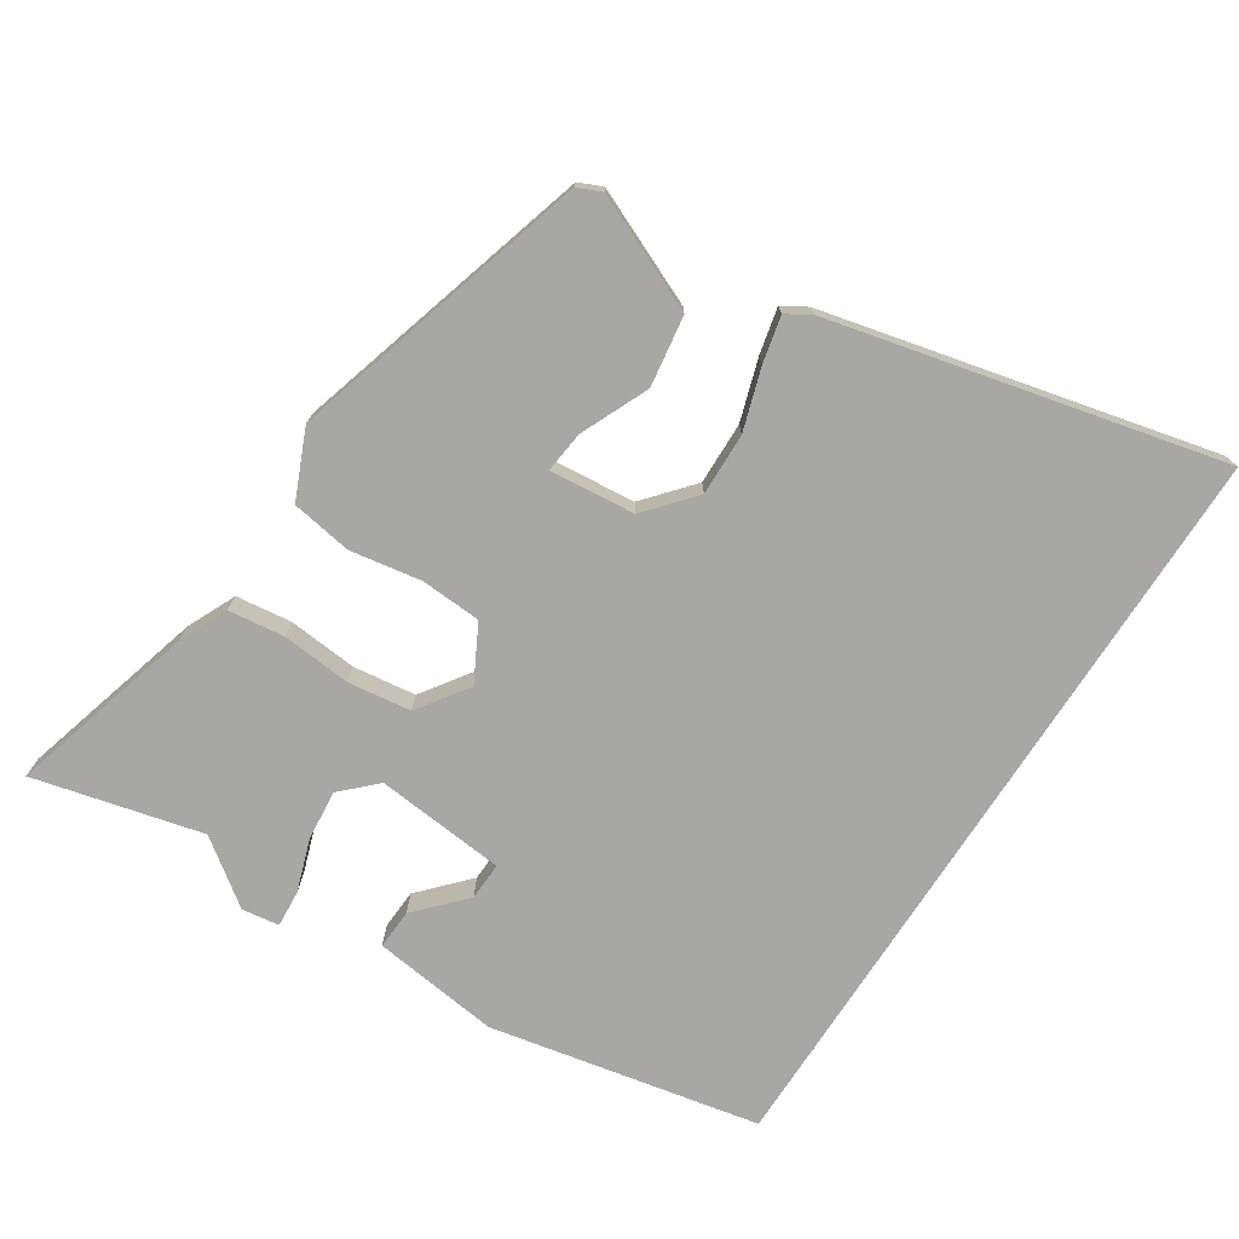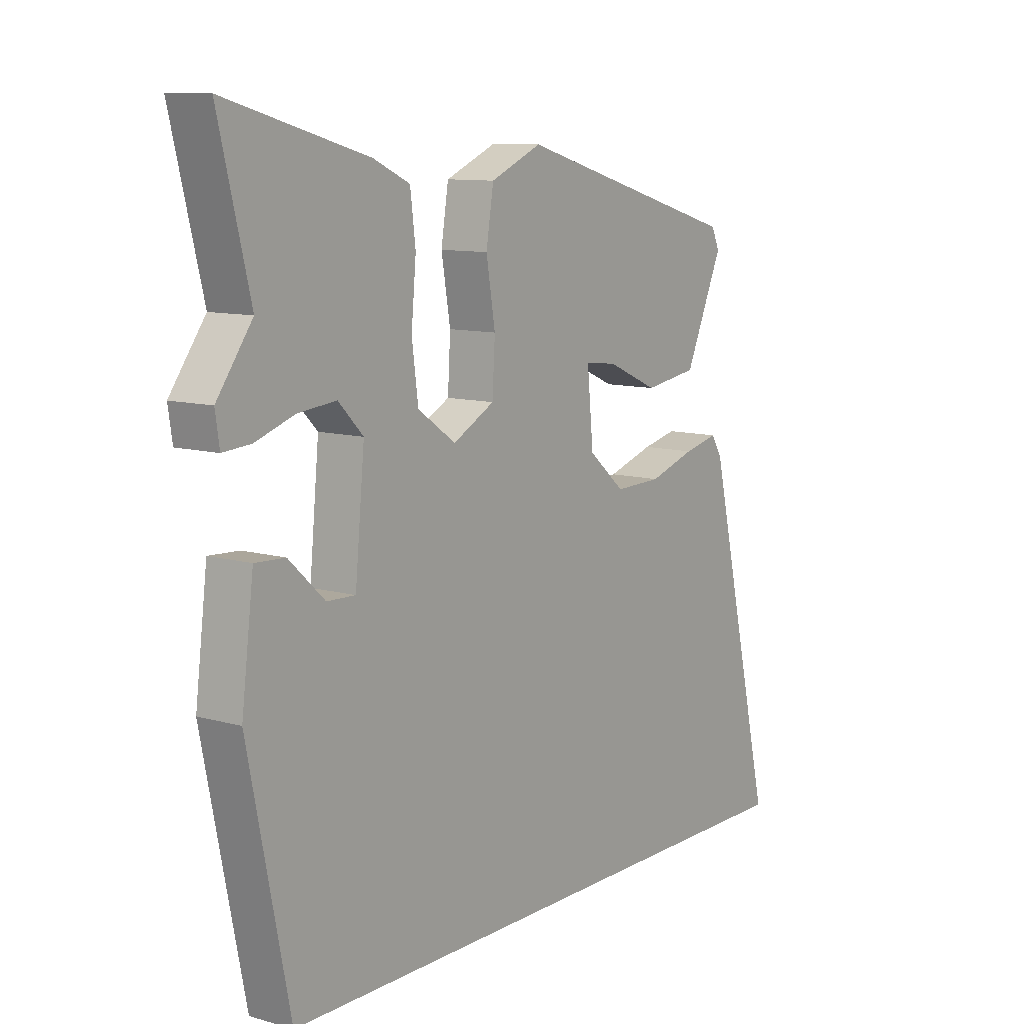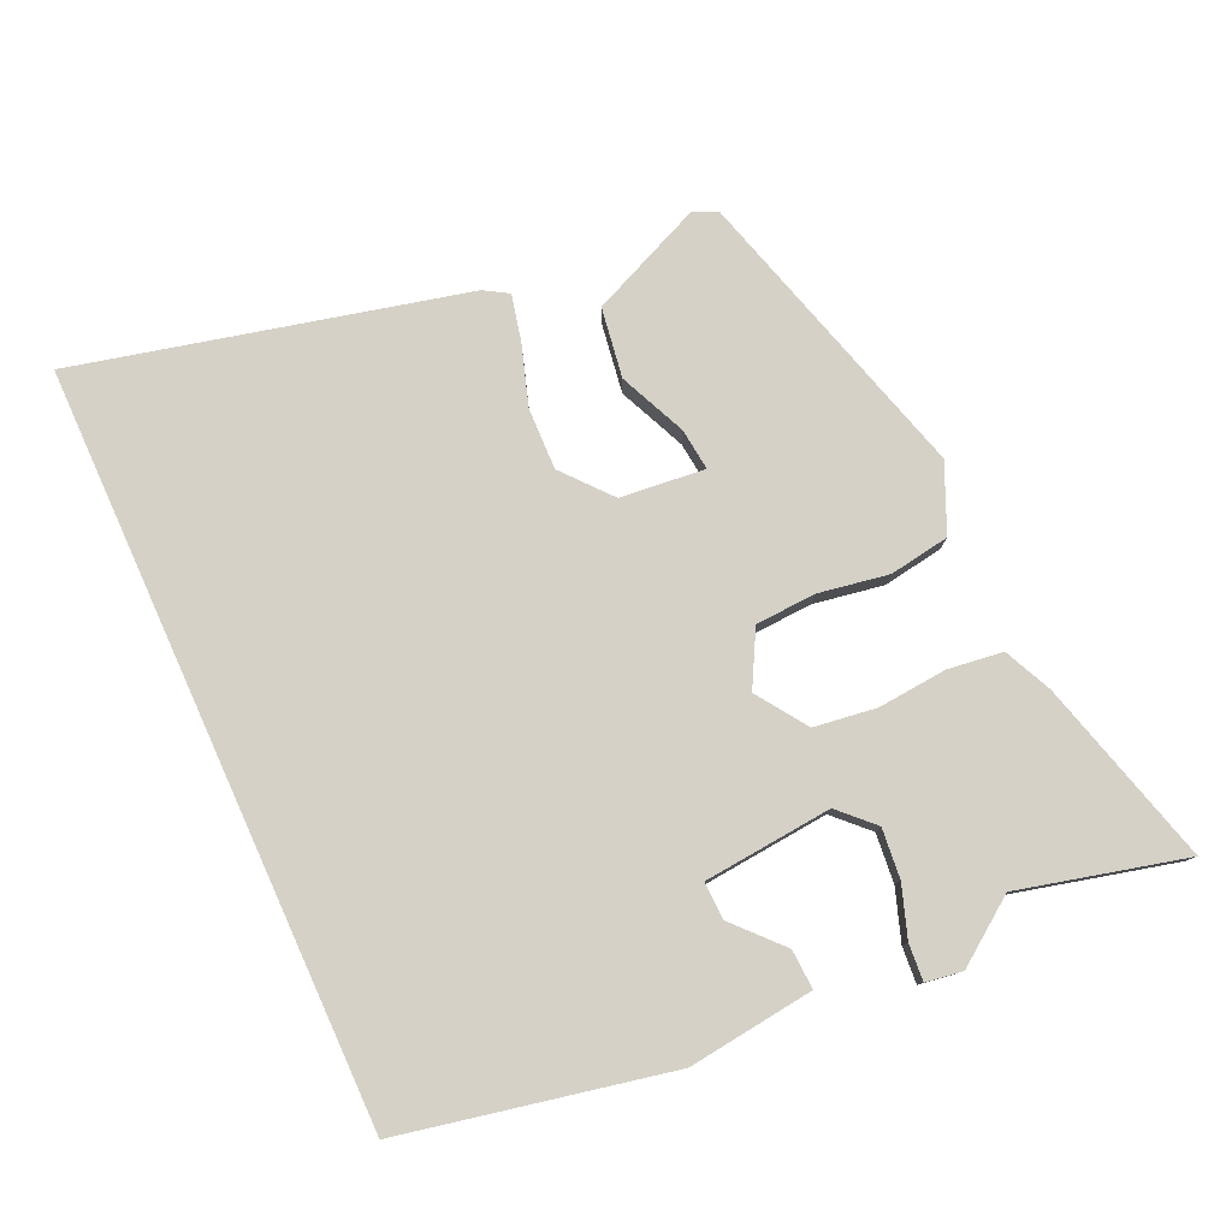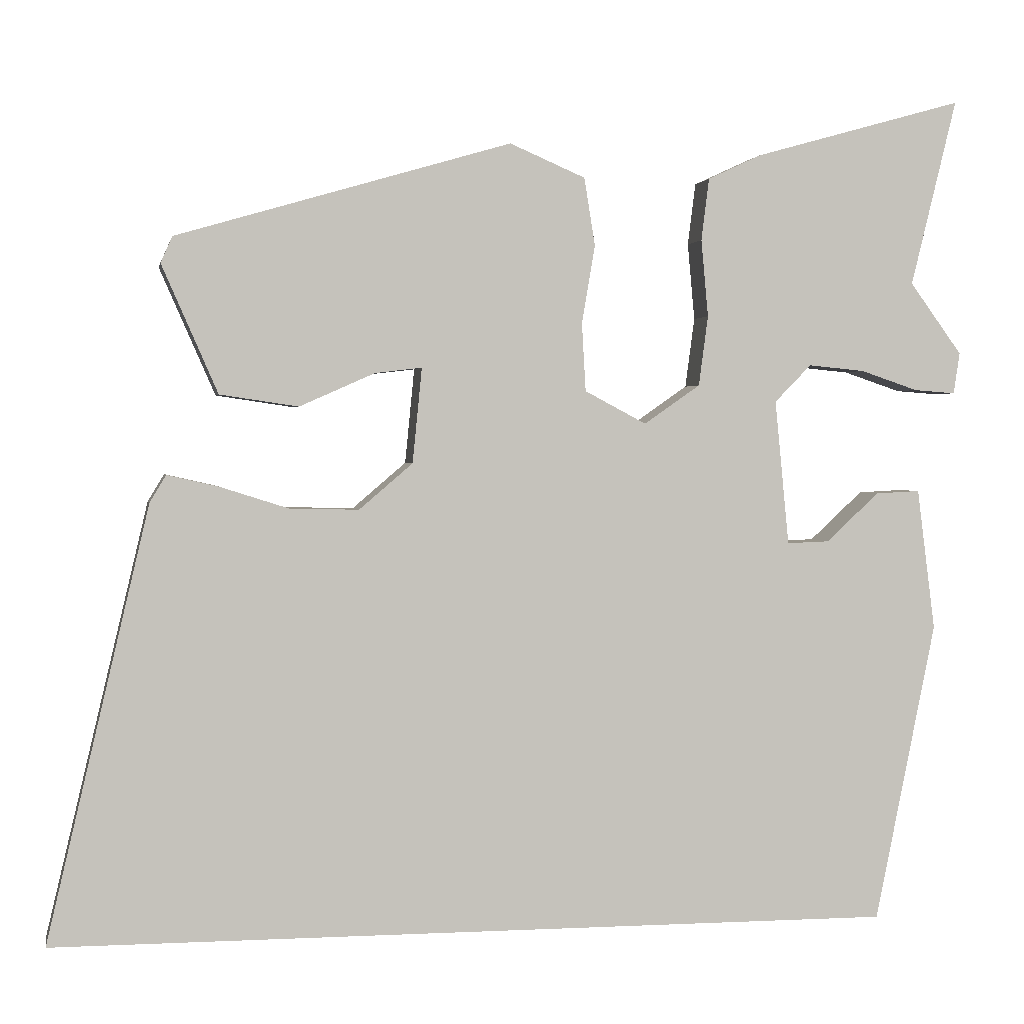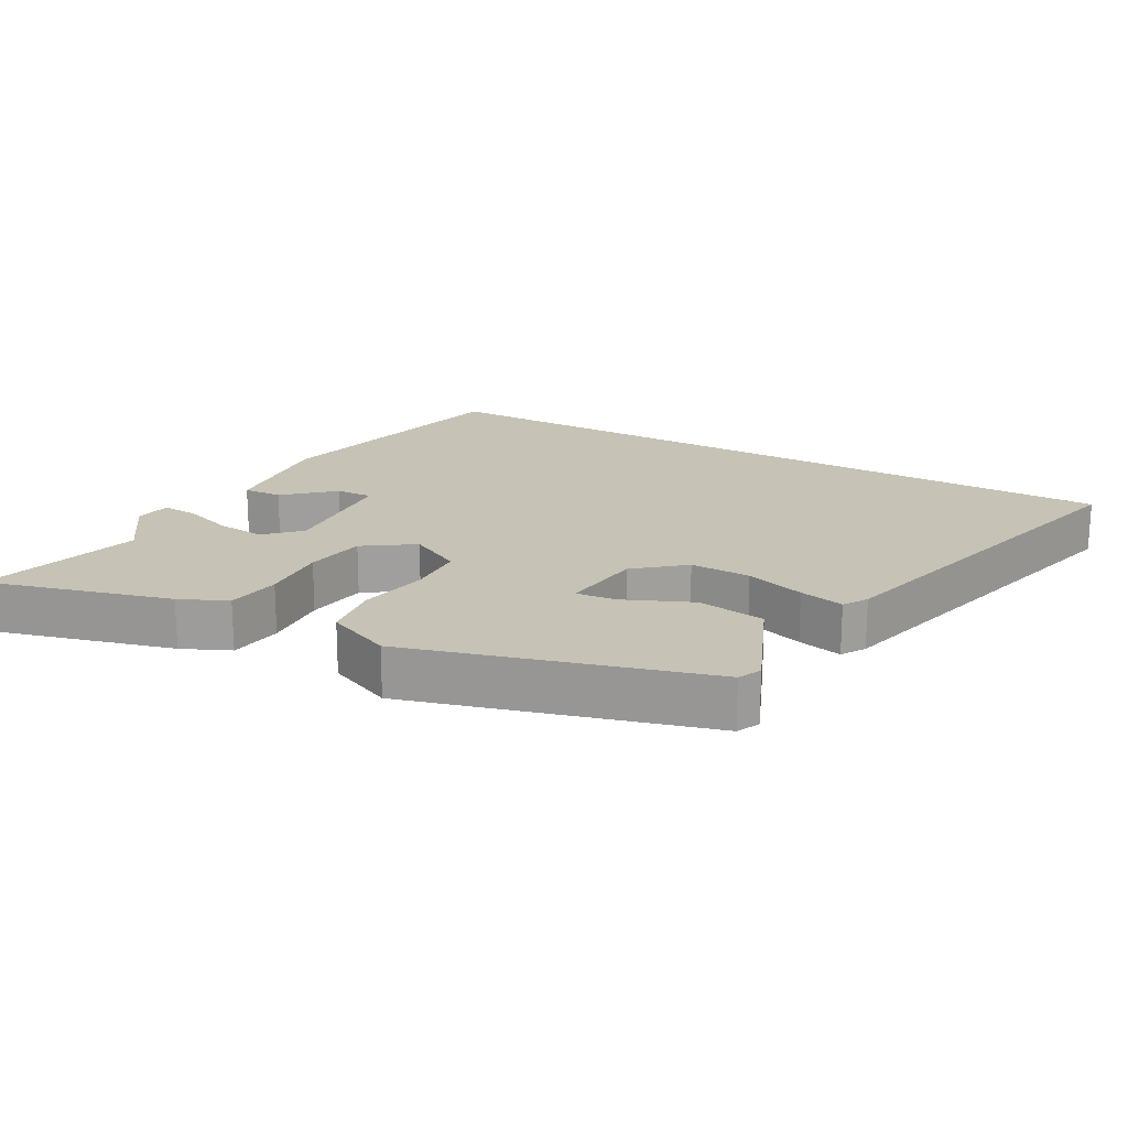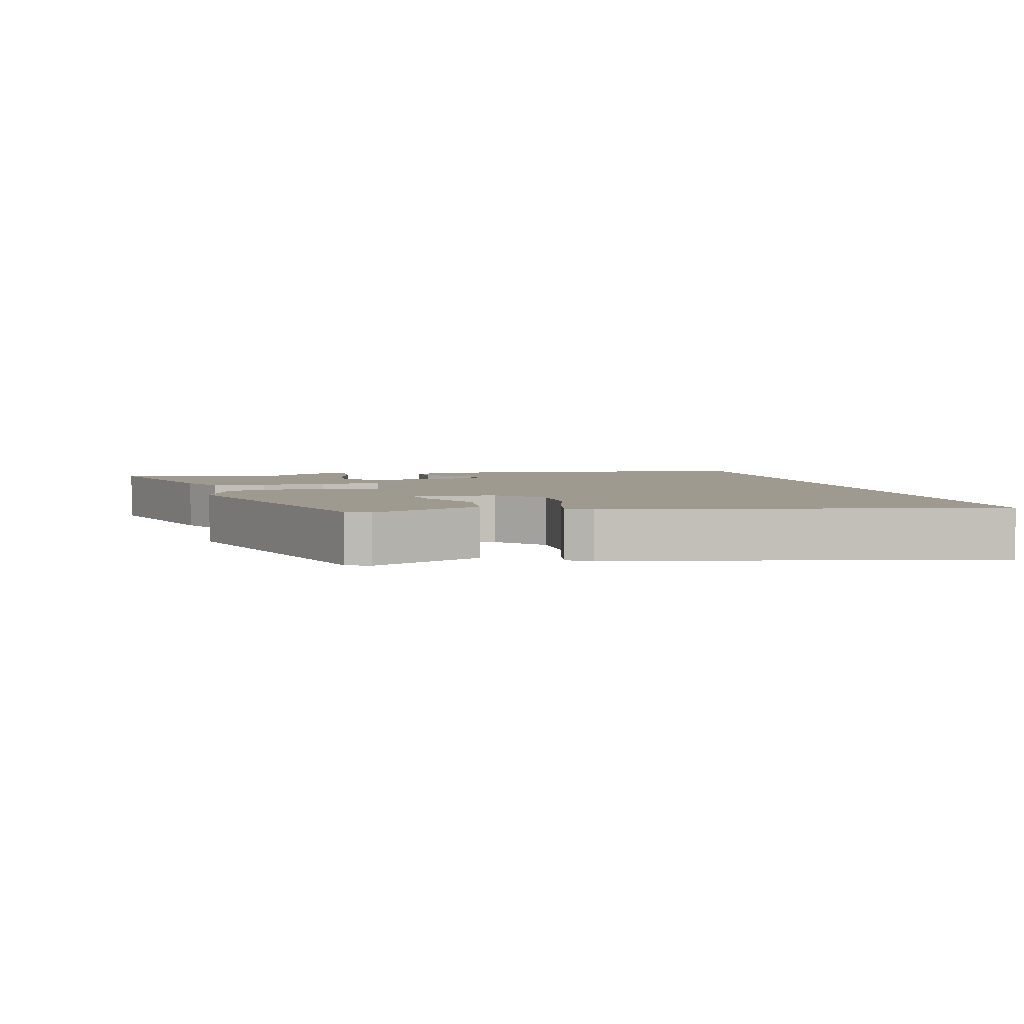
<metadata>
{"format":"obj","ext":"obj","renderer":"f3d","projection":"perspective","resolution":1024,"background":"white","views":[{"elev":-74.5,"azim":57.1,"up":"+Y"},{"elev":10.3,"azim":-54.3,"up":"+Z"},{"elev":79.0,"azim":-114.3,"up":"+Y"},{"elev":1.7,"azim":169.6,"up":"+Z"},{"elev":18.9,"azim":29.7,"up":"+Y"},{"elev":3.9,"azim":74.6,"up":"+Y"}]}
</metadata>
<code>
v -0.461 0.07 0.342
v -0.52 0.07 0.582
v -0.252 0.07 0.507
v -0.183 0.07 0.475
v -0.173 0.07 0.395
v -0.182 0.07 0.296
v -0.17 0.07 0.206
v -0.098 0.07 0.156
v -0.019 0.07 0.198
v -0.014 0.07 0.285
v -0.031 0.07 0.386
v -0.017 0.07 0.473
v 0.08 0.07 0.515
v 0.51 0.07 0.39
v 0.525 0.07 0.356
v 0.453 0.07 0.192
v 0.352 0.07 0.177
v 0.255 0.07 0.22
v 0.195 0.07 0.227
v 0.207 0.07 0.105
v 0.276 0.07 0.046
v 0.365 0.07 0.048
v 0.453 0.07 0.076
v 0.519 0.07 0.091
v 0.54 0.07 0.056
v 0.671 0.07 -0.5
v -0.416 0.07 -0.5
v -0.494 0.07 -0.115
v -0.471 0.07 0.067
v -0.414 0.07 0.064
v -0.346 0.07 0.001
v -0.292 0.07 -0.001
v -0.274 0.07 0.185
v -0.321 0.07 0.233
v -0.393 0.07 0.226
v -0.467 0.07 0.201
v -0.52 0.07 0.197
v -0.528 0.07 0.25
v -0.461 0 0.342
v -0.52 0 0.582
v -0.252 0 0.507
v -0.183 0 0.475
v -0.173 0 0.395
v -0.182 0 0.296
v -0.17 0 0.206
v -0.098 0 0.156
v -0.019 0 0.198
v -0.014 0 0.285
v -0.031 0 0.386
v -0.017 0 0.473
v 0.08 0 0.515
v 0.51 0 0.39
v 0.525 0 0.356
v 0.453 0 0.192
v 0.352 0 0.177
v 0.255 0 0.22
v 0.195 0 0.227
v 0.207 0 0.105
v 0.276 0 0.046
v 0.365 0 0.048
v 0.453 0 0.076
v 0.519 0 0.091
v 0.54 0 0.056
v 0.671 0 -0.5
v -0.416 0 -0.5
v -0.494 0 -0.115
v -0.471 0 0.067
v -0.414 0 0.064
v -0.346 0 0.001
v -0.292 0 -0.001
v -0.274 0 0.185
v -0.321 0 0.233
v -0.393 0 0.226
v -0.467 0 0.201
v -0.52 0 0.197
v -0.528 0 0.25
f 37 38 1
f 36 37 1
f 35 36 1
f 4 5 6
f 3 4 6
f 2 3 6
f 1 2 6
f 35 1 6
f 34 35 6
f 33 34 6 7
f 32 33 7 8
f 29 30 31
f 28 29 31
f 27 28 31
f 27 31 32
f 25 26 27
f 24 25 27
f 23 24 27
f 22 23 27
f 21 22 27 32
f 32 8 9
f 21 32 9
f 20 21 9
f 16 17 18
f 15 16 18
f 14 15 18
f 13 14 18
f 12 13 18
f 11 12 18
f 10 11 18 19
f 9 10 19 20
f 39 76 75
f 39 75 74
f 39 74 73
f 44 43 42
f 44 42 41
f 44 41 40
f 44 40 39
f 44 39 73
f 44 73 72
f 45 44 72 71
f 46 45 71 70
f 69 68 67
f 69 67 66
f 69 66 65
f 70 69 65
f 65 64 63
f 65 63 62
f 65 62 61
f 65 61 60
f 70 65 60 59
f 47 46 70
f 47 70 59
f 47 59 58
f 56 55 54
f 56 54 53
f 56 53 52
f 56 52 51
f 56 51 50
f 56 50 49
f 57 56 49 48
f 58 57 48 47
f 1 39 40 2
f 2 40 41 3
f 3 41 42 4
f 4 42 43 5
f 5 43 44 6
f 6 44 45 7
f 7 45 46 8
f 8 46 47 9
f 9 47 48 10
f 10 48 49 11
f 11 49 50 12
f 12 50 51 13
f 13 51 52 14
f 14 52 53 15
f 15 53 54 16
f 16 54 55 17
f 17 55 56 18
f 18 56 57 19
f 19 57 58 20
f 20 58 59 21
f 21 59 60 22
f 22 60 61 23
f 23 61 62 24
f 24 62 63 25
f 25 63 64 26
f 26 64 65 27
f 27 65 66 28
f 28 66 67 29
f 29 67 68 30
f 30 68 69 31
f 31 69 70 32
f 32 70 71 33
f 33 71 72 34
f 34 72 73 35
f 35 73 74 36
f 36 74 75 37
f 37 75 76 38
f 38 76 39 1

</code>
